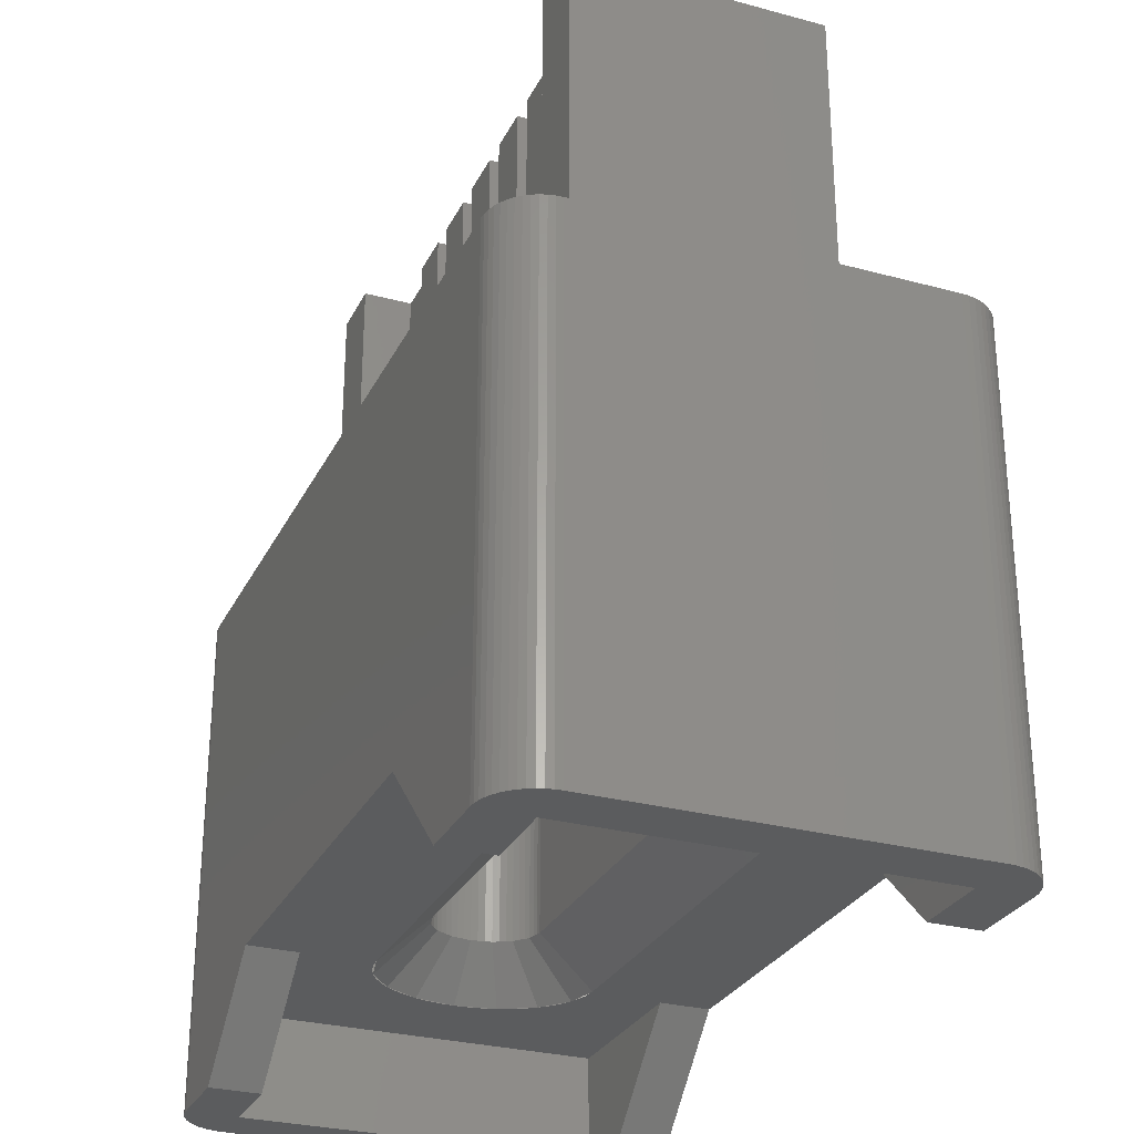
<metadata>
{"format":"stl","ext":"stl","renderer":"f3d","projection":"perspective","resolution":1024,"background":"white","views":[{"elev":-28.6,"azim":-112.1,"up":"+Z"}]}
</metadata>
<code>
# stl→obj: 476 verts, 724 faces
v 3.226 -0.8328 -5.6
v 3.138 -0.84 -5.6
v 3.138 -0.84 2.4
v 3.226 -0.8328 2.4
v 3.312 -0.8114 -5.6
v 3.312 -0.8114 2.4
v 3.395 -0.7761 -5.6
v 3.395 -0.7761 2.4
v 3.474 -0.7274 -5.6
v 3.474 -0.7274 2.4
v 3.547 -0.6665 -5.6
v 3.547 -0.6665 2.4
v 3.613 -0.594 -5.6
v 3.613 -0.594 2.4
v 3.671 -0.5114 -5.6
v 3.671 -0.5114 2.4
v 3.72 -0.42 -5.6
v 3.72 -0.42 2.4
v 3.759 -0.3215 -5.6
v 3.759 -0.3215 2.4
v 3.787 -0.2174 -5.6
v 3.787 -0.2174 2.4
v 3.804 -0.1096 -5.6
v 3.804 -0.1096 2.4
v 3.81 0 -5.6
v 3.81 0 2.4
v 3.804 0.1096 -5.6
v 3.804 0.1096 2.4
v 3.787 0.2174 -5.6
v 3.787 0.2174 2.4
v 3.759 0.3215 -5.6
v 3.759 0.3215 2.4
v 3.72 0.42 -5.6
v 3.72 0.42 2.4
v 3.671 0.5114 -5.6
v 3.671 0.5114 2.4
v 3.613 0.594 -5.6
v 3.613 0.594 2.4
v 3.547 0.6665 -5.6
v 3.547 0.6665 2.4
v 3.474 0.7274 -5.6
v 3.474 0.7274 2.4
v 3.395 0.7761 -5.6
v 3.395 0.7761 2.4
v 3.312 0.8114 -5.6
v 3.312 0.8114 2.4
v 3.226 0.8328 -5.6
v 3.226 0.8328 2.4
v 3.138 0.84 -5.6
v 3.138 0.84 2.4
v 3.652 -1.552 -6.4
v 3.138 -1.68 -6.4
v 4.088 -1.188 -6.4
v 4.38 -0.6429 -6.4
v 4.482 0 -6.4
v 4.38 0.6429 -6.4
v 4.088 1.188 -6.4
v 3.652 1.552 -6.4
v 3.138 1.68 -6.4
v 4.482 1.68 -6.4
v 3.313 1.666 -6.4
v 3.486 1.623 -6.4
v 3.81 1.455 -6.4
v 3.956 1.333 -6.4
v 4.204 1.023 -6.4
v 4.302 0.84 -6.4
v 4.436 0.4348 -6.4
v 4.47 0.2192 -6.4
v 4.482 -1.68 -6.4
v 4.47 -0.2192 -6.4
v 4.436 -0.4348 -6.4
v 4.302 -0.84 -6.4
v 4.204 -1.023 -6.4
v 3.956 -1.333 -6.4
v 3.81 -1.455 -6.4
v 3.486 -1.623 -6.4
v 3.313 -1.666 -6.4
v -3.226 -0.8328 -5.6
v -3.138 -0.84 2.4
v -3.138 -0.84 -5.6
v -3.226 -0.8328 2.4
v -3.312 -0.8114 -5.6
v -3.312 -0.8114 2.4
v -3.395 -0.7761 -5.6
v -3.395 -0.7761 2.4
v -3.474 -0.7274 -5.6
v -3.474 -0.7274 2.4
v -3.547 -0.6665 -5.6
v -3.547 -0.6665 2.4
v -3.613 -0.594 -5.6
v -3.613 -0.594 2.4
v -3.671 -0.5114 -5.6
v -3.671 -0.5114 2.4
v -3.72 -0.42 -5.6
v -3.72 -0.42 2.4
v -3.759 -0.3215 -5.6
v -3.759 -0.3215 2.4
v -3.787 -0.2174 -5.6
v -3.787 -0.2174 2.4
v -3.804 -0.1096 -5.6
v -3.804 -0.1096 2.4
v -3.81 0 -5.6
v -3.81 0 2.4
v -3.804 0.1096 -5.6
v -3.804 0.1096 2.4
v -3.787 0.2174 -5.6
v -3.787 0.2174 2.4
v -3.759 0.3215 -5.6
v -3.759 0.3215 2.4
v -3.72 0.42 -5.6
v -3.72 0.42 2.4
v -3.671 0.5114 -5.6
v -3.671 0.5114 2.4
v -3.613 0.594 -5.6
v -3.613 0.594 2.4
v -3.547 0.6665 -5.6
v -3.547 0.6665 2.4
v -3.474 0.7274 -5.6
v -3.474 0.7274 2.4
v -3.395 0.7761 -5.6
v -3.395 0.7761 2.4
v -3.312 0.8114 -5.6
v -3.312 0.8114 2.4
v -3.226 0.8328 -5.6
v -3.226 0.8328 2.4
v -3.138 0.84 -5.6
v -3.138 0.84 2.4
v -3.138 0 2.4
v 3.138 0 2.4
v -3.652 -1.552 -6.4
v -3.138 -1.68 -6.4
v -4.088 -1.188 -6.4
v -4.38 -0.6429 -6.4
v -4.482 0 -6.4
v -4.38 0.6429 -6.4
v -4.088 1.188 -6.4
v -3.652 1.552 -6.4
v -3.138 1.68 -6.4
v -4.482 1.68 -6.4
v -3.313 1.666 -6.4
v -3.486 1.623 -6.4
v -3.81 1.455 -6.4
v -3.956 1.333 -6.4
v -4.204 1.023 -6.4
v -4.302 0.84 -6.4
v -4.436 0.4348 -6.4
v -4.47 0.2192 -6.4
v -4.482 -1.68 -6.4
v -4.47 -0.2192 -6.4
v -4.436 -0.4348 -6.4
v -4.302 -0.84 -6.4
v -4.204 -1.023 -6.4
v -3.956 -1.333 -6.4
v -3.81 -1.455 -6.4
v -3.486 -1.623 -6.4
v -3.313 -1.666 -6.4
v 6.104 -3.593 0
v 6 -3.6 0
v 6 -3.6 -8
v 6.104 -3.593 -8
v 6.207 -3.573 0
v 6.207 -3.573 -8
v 6.306 -3.539 0
v 6.306 -3.539 -8
v 6.4 -3.493 0
v 6.4 -3.493 -8
v 6.487 -3.435 0
v 6.487 -3.435 -8
v 6.566 -3.366 0
v 6.566 -3.366 -8
v 6.635 -3.287 0
v 6.635 -3.287 -8
v 6.693 -3.2 0
v 6.693 -3.2 -8
v 6.739 -3.106 0
v 6.739 -3.106 -8
v 6.773 -3.007 0
v 6.773 -3.007 -8
v 6.793 -2.904 0
v 6.793 -2.904 -8
v 6.8 -2.8 0
v 6.8 -2.8 -8
v -6.104 -3.593 0
v -6 -3.6 -8
v -6 -3.6 0
v -6.104 -3.593 -8
v -6.207 -3.573 0
v -6.207 -3.573 -8
v -6.306 -3.539 0
v -6.306 -3.539 -8
v -6.4 -3.493 0
v -6.4 -3.493 -8
v -6.487 -3.435 0
v -6.487 -3.435 -8
v -6.566 -3.366 0
v -6.566 -3.366 -8
v -6.635 -3.287 0
v -6.635 -3.287 -8
v -6.693 -3.2 0
v -6.693 -3.2 -8
v -6.739 -3.106 0
v -6.739 -3.106 -8
v -6.773 -3.007 0
v -6.773 -3.007 -8
v -6.793 -2.904 0
v -6.793 -2.904 -8
v -6.8 -2.8 0
v -6.8 -2.8 -8
v 6.104 3.593 0
v 6 3.6 -8
v 6 3.6 0
v 6.104 3.593 -8
v 6.207 3.573 0
v 6.207 3.573 -8
v 6.306 3.539 0
v 6.306 3.539 -8
v 6.4 3.493 0
v 6.4 3.493 -8
v 6.487 3.435 0
v 6.487 3.435 -8
v 6.566 3.366 0
v 6.566 3.366 -8
v 6.635 3.287 0
v 6.635 3.287 -8
v 6.693 3.2 0
v 6.693 3.2 -8
v 6.739 3.106 0
v 6.739 3.106 -8
v 6.773 3.007 0
v 6.773 3.007 -8
v 6.793 2.904 0
v 6.793 2.904 -8
v 6.8 2.8 0
v 6.8 2.8 -8
v -6.104 3.593 0
v -6 3.6 0
v -6 3.6 -8
v -6.104 3.593 -8
v -6.207 3.573 0
v -6.207 3.573 -8
v -6.306 3.539 0
v -6.306 3.539 -8
v -6.4 3.493 0
v -6.4 3.493 -8
v -6.487 3.435 0
v -6.487 3.435 -8
v -6.566 3.366 0
v -6.566 3.366 -8
v -6.635 3.287 0
v -6.635 3.287 -8
v -6.693 3.2 0
v -6.693 3.2 -8
v -6.739 3.106 0
v -6.739 3.106 -8
v -6.773 3.007 0
v -6.773 3.007 -8
v -6.793 2.904 0
v -6.793 2.904 -8
v -6.8 2.8 0
v -6.8 2.8 -8
v 2.738 1.2 5.2
v 3.138 0.08 5.2
v 3.138 1.2 5.2
v 2.738 0.08 5.2
v 3.138 0.08 2.4
v 2.738 0.08 2.4
v 2.738 1.2 2.4
v 3.138 1.2 2.4
v 3.138 1.2 0
v 2.738 0.88 0
v 2.738 1.2 0
v 3.138 0.88 0
v 2.738 0.88 2.4
v 3.138 0.88 2.4
v 3.138 0.8 2.4
v 2.738 0.8 2.4
v 1.562 1.2 5.2
v 1.962 0.08 5.2
v 1.962 1.2 5.2
v 1.562 0.08 5.2
v 1.962 0.08 2.4
v 1.562 0.08 2.4
v 1.562 1.2 2.4
v 1.962 1.2 2.4
v 1.962 1.2 0
v 1.562 0.88 0
v 1.562 1.2 0
v 1.962 0.88 0
v 1.562 0.88 2.4
v 1.962 0.88 2.4
v 1.962 0.8 2.4
v 1.562 0.8 2.4
v 0.3872 1.2 5.2
v 0.7872 0.08 5.2
v 0.7872 1.2 5.2
v 0.3872 0.08 5.2
v 0.7872 0.08 2.4
v 0.3872 0.08 2.4
v 0.3872 1.2 2.4
v 0.7872 1.2 2.4
v 0.7872 1.2 0
v 0.3872 0.88 0
v 0.3872 1.2 0
v 0.7872 0.88 0
v 0.3872 0.88 2.4
v 0.7872 0.88 2.4
v 0.7872 0.8 2.4
v 0.3872 0.8 2.4
v -2.738 1.2 5.2
v -3.138 1.2 5.2
v -3.138 0.08 5.2
v -2.738 0.08 5.2
v -3.138 0.08 2.4
v -2.738 0.08 2.4
v -2.738 1.2 2.4
v -3.138 1.2 2.4
v -3.138 1.2 0
v -2.738 1.2 0
v -2.738 0.88 0
v -3.138 0.88 0
v -2.738 0.88 2.4
v -3.138 0.88 2.4
v -3.138 0.8 2.4
v -2.738 0.8 2.4
v -1.562 1.2 5.2
v -1.962 1.2 5.2
v -1.962 0.08 5.2
v -1.562 0.08 5.2
v -1.962 0.08 2.4
v -1.562 0.08 2.4
v -1.562 1.2 2.4
v -1.962 1.2 2.4
v -1.962 1.2 0
v -1.562 1.2 0
v -1.562 0.88 0
v -1.962 0.88 0
v -1.562 0.88 2.4
v -1.962 0.88 2.4
v -1.962 0.8 2.4
v -1.562 0.8 2.4
v -0.3872 1.2 5.2
v -0.7872 1.2 5.2
v -0.7872 0.08 5.2
v -0.3872 0.08 5.2
v -0.7872 0.08 2.4
v -0.3872 0.08 2.4
v -0.3872 1.2 2.4
v -0.7872 1.2 2.4
v -0.7872 1.2 0
v -0.3872 1.2 0
v -0.3872 0.88 0
v -0.7872 0.88 0
v -0.3872 0.88 2.4
v -0.7872 0.88 2.4
v -0.7872 0.8 2.4
v -0.3872 0.8 2.4
v -0.388 1.44 5.44
v 0.388 1.44 5.44
v 0.388 1.44 0
v -0.388 1.44 0
v -0.388 1.2 5.44
v 0.388 1.2 5.44
v -0.388 1.2 0
v 0.388 1.2 0
v -1.564 1.44 5.44
v -0.788 1.44 5.44
v -0.788 1.44 0
v -1.564 1.44 0
v -1.564 1.2 5.44
v -0.788 1.2 5.44
v -1.564 1.2 0
v -0.788 1.2 0
v 1.964 1.44 5.44
v 2.74 1.44 5.44
v 2.74 1.44 0
v 1.964 1.44 0
v 1.964 1.2 5.44
v 2.74 1.2 5.44
v 1.964 1.2 0
v 2.74 1.2 0
v 0.788 1.44 5.44
v 1.564 1.44 5.44
v 1.564 1.44 0
v 0.788 1.44 0
v 0.788 1.2 5.44
v 1.564 1.2 5.44
v 0.788 1.2 0
v 1.564 1.2 0
v -2.74 1.44 5.44
v -1.964 1.44 5.44
v -1.964 1.44 0
v -2.74 1.44 0
v -2.74 1.2 5.44
v -1.964 1.2 5.44
v -2.74 1.2 0
v -1.964 1.2 0
v 3.138 0.84 0
v -3.139 0.84 0
v 3.139 0.84 -5.6
v -0.788 0.84 0
v -0.788 0.84 2.4
v -1.563 0.84 2.4
v -1.563 0.84 0
v -0.388 0.84 0
v 0.3872 0.84 0
v 0.3872 0.84 2.4
v -0.388 0.84 2.4
v 1.562 0.84 2.4
v 0.7872 0.84 2.4
v 0.7872 0.84 0
v 1.562 0.84 0
v 2.738 0.84 0
v 2.738 0.84 2.4
v 1.962 0.84 2.4
v 1.962 0.84 0
v -1.963 0.84 2.4
v -2.739 0.84 2.4
v -2.739 0.84 0
v -1.963 0.84 0
v 5 -2 0
v -5 -2 0
v -5 2 0
v 5 2 0
v -5 -2 5.6
v 5 -2 5.6
v -5 2 5.6
v 5 2 5.6
v 4 2 0
v 4 2 5.6
v 4 1.2 5.6
v 4 1.2 0
v -4 2 0
v -4 2 5.6
v -4 1.2 5.6
v -4 1.2 0
v 4.8 -3.6 -8
v 3.2 -3.6 -6.4
v -3.2 -3.6 -6.4
v -4.8 -3.6 -8
v 4.8 3.6 -8
v 3.2 3.6 -6.4
v -3.2 3.6 -6.4
v -4.8 3.6 -8
v 4.8 2.8 -8
v 3.2 2.8 -6.4
v 6 2.8 -8
v 6 -2.8 -8
v 4.8 -2.8 -8
v 3.2 -2.8 -6.4
v -4.8 -2.8 -8
v -3.2 -2.8 -6.4
v -6 -2.8 -8
v -6 2.8 -8
v -4.8 2.8 -8
v -3.2 2.8 -6.4
v -6 2.8 -6.4
v -6 -2.8 -6.4
v 6 2.8 -6.4
v 6 -2.8 -6.4
v 3.138 0.04 2.4
v -3.138 0.04 2.4
v -1.962 0.84 2.4
v -1.962 0.04 2.4
v -2.738 0.04 2.4
v -2.738 0.84 2.4
v -0.7872 0.84 2.4
v -0.7872 0.04 2.4
v -1.562 0.04 2.4
v -1.562 0.84 2.4
v 0.3872 0.04 2.4
v -0.3872 0.04 2.4
v -0.3872 0.84 2.4
v 1.562 0.04 2.4
v 0.7872 0.04 2.4
v 2.738 0.04 2.4
v 1.962 0.04 2.4
f 1 2 3
f 3 4 1
f 5 1 4
f 4 6 5
f 7 5 6
f 6 8 7
f 9 7 8
f 8 10 9
f 11 9 10
f 10 12 11
f 13 11 12
f 12 14 13
f 15 13 14
f 14 16 15
f 17 15 16
f 16 18 17
f 19 17 18
f 18 20 19
f 21 19 20
f 20 22 21
f 23 21 22
f 22 24 23
f 25 23 24
f 24 26 25
f 27 25 26
f 26 28 27
f 29 27 28
f 28 30 29
f 31 29 30
f 30 32 31
f 33 31 32
f 32 34 33
f 35 33 34
f 34 36 35
f 37 35 36
f 36 38 37
f 39 37 38
f 38 40 39
f 41 39 40
f 40 42 41
f 43 41 42
f 42 44 43
f 45 43 44
f 44 46 45
f 47 45 46
f 46 48 47
f 49 47 48
f 48 50 49
f 2 7 51
f 51 52 2
f 7 13 53
f 53 51 7
f 13 19 54
f 54 53 13
f 19 25 55
f 55 54 19
f 25 31 56
f 56 55 25
f 31 37 57
f 57 56 31
f 37 43 58
f 58 57 37
f 43 49 59
f 59 58 43
f 60 61 59
f 60 62 61
f 60 58 62
f 60 63 58
f 60 64 63
f 60 57 64
f 60 65 57
f 60 66 65
f 60 56 66
f 60 67 56
f 60 68 67
f 60 55 68
f 69 70 55
f 69 71 70
f 69 54 71
f 69 72 54
f 69 73 72
f 69 53 73
f 69 74 53
f 69 75 74
f 69 51 75
f 69 76 51
f 69 77 76
f 69 52 77
f 78 79 80
f 79 78 81
f 82 81 78
f 81 82 83
f 84 83 82
f 83 84 85
f 86 85 84
f 85 86 87
f 88 87 86
f 87 88 89
f 90 89 88
f 89 90 91
f 92 91 90
f 91 92 93
f 94 93 92
f 93 94 95
f 96 95 94
f 95 96 97
f 98 97 96
f 97 98 99
f 100 99 98
f 99 100 101
f 102 101 100
f 101 102 103
f 104 103 102
f 103 104 105
f 106 105 104
f 105 106 107
f 108 107 106
f 107 108 109
f 110 109 108
f 109 110 111
f 112 111 110
f 111 112 113
f 114 113 112
f 113 114 115
f 116 115 114
f 115 116 117
f 118 117 116
f 117 118 119
f 120 119 118
f 119 120 121
f 122 121 120
f 121 122 123
f 124 123 122
f 123 124 125
f 126 125 124
f 125 126 127
f 128 79 81
f 128 81 83
f 128 83 85
f 128 85 87
f 128 87 89
f 128 89 91
f 128 91 93
f 128 93 95
f 128 95 97
f 128 97 99
f 128 99 101
f 128 101 103
f 128 103 105
f 128 105 107
f 128 107 109
f 128 109 111
f 128 111 113
f 128 113 115
f 128 115 117
f 128 117 119
f 128 119 121
f 128 121 123
f 128 123 125
f 128 125 127
f 129 4 3
f 129 6 4
f 129 8 6
f 129 10 8
f 129 12 10
f 129 14 12
f 129 16 14
f 129 18 16
f 129 20 18
f 129 22 20
f 129 24 22
f 129 26 24
f 129 28 26
f 129 30 28
f 129 32 30
f 129 34 32
f 129 36 34
f 129 38 36
f 129 40 38
f 129 42 40
f 129 44 42
f 129 46 44
f 129 48 46
f 129 50 48
f 80 130 84
f 130 80 131
f 84 132 90
f 132 84 130
f 90 133 96
f 133 90 132
f 96 134 102
f 134 96 133
f 102 135 108
f 135 102 134
f 108 136 114
f 136 108 135
f 114 137 120
f 137 114 136
f 120 138 126
f 138 120 137
f 139 138 140
f 139 140 141
f 139 141 137
f 139 137 142
f 139 142 143
f 139 143 136
f 139 136 144
f 139 144 145
f 139 145 135
f 139 135 146
f 139 146 147
f 139 147 134
f 148 134 149
f 148 149 150
f 148 150 133
f 148 133 151
f 148 151 152
f 148 152 132
f 148 132 153
f 148 153 154
f 148 154 130
f 148 130 155
f 148 155 156
f 148 156 131
f 157 158 159
f 159 160 157
f 161 157 160
f 160 162 161
f 163 161 162
f 162 164 163
f 165 163 164
f 164 166 165
f 167 165 166
f 166 168 167
f 169 167 168
f 168 170 169
f 171 169 170
f 170 172 171
f 173 171 172
f 172 174 173
f 175 173 174
f 174 176 175
f 177 175 176
f 176 178 177
f 179 177 178
f 178 180 179
f 181 179 180
f 180 182 181
f 181 158 157
f 157 179 181
f 179 157 161
f 161 177 179
f 177 161 163
f 163 175 177
f 175 163 165
f 165 173 175
f 173 165 167
f 167 171 173
f 171 167 169
f 182 160 159
f 160 182 180
f 180 162 160
f 162 180 178
f 178 164 162
f 164 178 176
f 176 166 164
f 166 176 174
f 174 168 166
f 168 174 172
f 172 170 168
f 183 184 185
f 184 183 186
f 187 186 183
f 186 187 188
f 189 188 187
f 188 189 190
f 191 190 189
f 190 191 192
f 193 192 191
f 192 193 194
f 195 194 193
f 194 195 196
f 197 196 195
f 196 197 198
f 199 198 197
f 198 199 200
f 201 200 199
f 200 201 202
f 203 202 201
f 202 203 204
f 205 204 203
f 204 205 206
f 207 206 205
f 206 207 208
f 207 183 185
f 183 207 205
f 205 187 183
f 187 205 203
f 203 189 187
f 189 203 201
f 201 191 189
f 191 201 199
f 199 193 191
f 193 199 197
f 197 195 193
f 208 184 186
f 186 206 208
f 206 186 188
f 188 204 206
f 204 188 190
f 190 202 204
f 202 190 192
f 192 200 202
f 200 192 194
f 194 198 200
f 198 194 196
f 209 210 211
f 210 209 212
f 213 212 209
f 212 213 214
f 215 214 213
f 214 215 216
f 217 216 215
f 216 217 218
f 219 218 217
f 218 219 220
f 221 220 219
f 220 221 222
f 223 222 221
f 222 223 224
f 225 224 223
f 224 225 226
f 227 226 225
f 226 227 228
f 229 228 227
f 228 229 230
f 231 230 229
f 230 231 232
f 233 232 231
f 232 233 234
f 233 209 211
f 209 233 231
f 231 213 209
f 213 231 229
f 229 215 213
f 215 229 227
f 227 217 215
f 217 227 225
f 225 219 217
f 219 225 223
f 223 221 219
f 234 210 212
f 212 232 234
f 232 212 214
f 214 230 232
f 230 214 216
f 216 228 230
f 228 216 218
f 218 226 228
f 226 218 220
f 220 224 226
f 224 220 222
f 235 236 237
f 237 238 235
f 239 235 238
f 238 240 239
f 241 239 240
f 240 242 241
f 243 241 242
f 242 244 243
f 245 243 244
f 244 246 245
f 247 245 246
f 246 248 247
f 249 247 248
f 248 250 249
f 251 249 250
f 250 252 251
f 253 251 252
f 252 254 253
f 255 253 254
f 254 256 255
f 257 255 256
f 256 258 257
f 259 257 258
f 258 260 259
f 259 236 235
f 235 257 259
f 257 235 239
f 239 255 257
f 255 239 241
f 241 253 255
f 253 241 243
f 243 251 253
f 251 243 245
f 245 249 251
f 249 245 247
f 260 238 237
f 238 260 258
f 258 240 238
f 240 258 256
f 256 242 240
f 242 256 254
f 254 244 242
f 244 254 252
f 252 246 244
f 246 252 250
f 250 248 246
f 261 262 263
f 262 261 264
f 264 265 262
f 265 264 266
f 263 267 261
f 267 263 268
f 261 266 264
f 266 261 267
f 262 268 263
f 268 262 265
f 269 270 271
f 270 269 272
f 272 273 270
f 273 272 274
f 271 268 269
f 268 271 267
f 269 274 272
f 274 269 268
f 270 267 271
f 267 270 273
f 266 275 265
f 275 266 276
f 277 278 279
f 278 277 280
f 280 281 278
f 281 280 282
f 279 283 277
f 283 279 284
f 277 282 280
f 282 277 283
f 278 284 279
f 284 278 281
f 285 286 287
f 286 285 288
f 288 289 286
f 289 288 290
f 287 284 285
f 284 287 283
f 285 290 288
f 290 285 284
f 286 283 287
f 283 286 289
f 282 291 281
f 291 282 292
f 293 294 295
f 294 293 296
f 296 297 294
f 297 296 298
f 295 299 293
f 299 295 300
f 293 298 296
f 298 293 299
f 294 300 295
f 300 294 297
f 301 302 303
f 302 301 304
f 304 305 302
f 305 304 306
f 303 300 301
f 300 303 299
f 301 306 304
f 306 301 300
f 302 299 303
f 299 302 305
f 298 307 297
f 307 298 308
f 309 310 311
f 311 312 309
f 312 311 313
f 313 314 312
f 310 309 315
f 315 316 310
f 309 312 314
f 314 315 309
f 311 310 316
f 316 313 311
f 317 318 319
f 319 320 317
f 320 319 321
f 321 322 320
f 318 317 316
f 316 315 318
f 317 320 322
f 322 316 317
f 319 318 315
f 315 321 319
f 314 313 323
f 323 324 314
f 325 326 327
f 327 328 325
f 328 327 329
f 329 330 328
f 326 325 331
f 331 332 326
f 325 328 330
f 330 331 325
f 327 326 332
f 332 329 327
f 333 334 335
f 335 336 333
f 336 335 337
f 337 338 336
f 334 333 332
f 332 331 334
f 333 336 338
f 338 332 333
f 335 334 331
f 331 337 335
f 330 329 339
f 339 340 330
f 341 342 343
f 343 344 341
f 344 343 345
f 345 346 344
f 342 341 347
f 347 348 342
f 341 344 346
f 346 347 341
f 343 342 348
f 348 345 343
f 349 350 351
f 351 352 349
f 352 351 353
f 353 354 352
f 350 349 348
f 348 347 350
f 349 352 354
f 354 348 349
f 351 350 347
f 347 353 351
f 346 345 355
f 355 356 346
f 357 358 359
f 359 360 357
f 357 361 362
f 362 358 357
f 360 363 361
f 361 357 360
f 358 362 364
f 364 359 358
f 365 366 367
f 367 368 365
f 365 369 370
f 370 366 365
f 368 371 369
f 369 365 368
f 366 370 372
f 372 367 366
f 373 374 375
f 375 376 373
f 373 377 378
f 378 374 373
f 376 379 377
f 377 373 376
f 374 378 380
f 380 375 374
f 381 382 383
f 383 384 381
f 381 385 386
f 386 382 381
f 384 387 385
f 385 381 384
f 382 386 388
f 388 383 382
f 389 390 391
f 391 392 389
f 389 393 394
f 394 390 389
f 392 395 393
f 393 389 392
f 390 394 396
f 396 391 390
f 397 398 126
f 126 399 397
f 400 401 402
f 402 403 400
f 404 405 406
f 406 407 404
f 408 409 410
f 410 411 408
f 412 413 414
f 414 415 412
f 416 417 418
f 418 419 416
f 2 52 131
f 131 80 2
f 2 80 79
f 79 3 2
f 49 126 138
f 138 59 49
f 234 233 181
f 181 182 234
f 259 260 208
f 208 207 259
f 211 158 181
f 181 233 211
f 158 420 421
f 421 185 158
f 422 236 185
f 185 421 422
f 185 236 259
f 259 207 185
f 423 420 158
f 158 211 423
f 420 424 421
f 424 420 425
f 421 426 422
f 426 421 424
f 425 423 427
f 423 425 420
f 428 427 423
f 427 428 429
f 428 430 429
f 430 428 431
f 432 422 426
f 426 433 432
f 432 433 434
f 434 435 432
f 436 159 158
f 158 437 436
f 185 438 437
f 437 158 185
f 438 185 184
f 184 439 438
f 211 210 440
f 440 441 211
f 441 442 236
f 236 211 441
f 237 236 442
f 442 443 237
f 441 440 444
f 444 445 441
f 210 446 444
f 444 440 210
f 234 182 447
f 447 446 234
f 448 447 159
f 159 436 448
f 449 448 436
f 436 437 449
f 450 451 438
f 438 439 450
f 450 439 184
f 184 452 450
f 208 260 453
f 453 452 208
f 454 453 237
f 237 443 454
f 455 454 443
f 443 442 455
f 446 210 234
f 447 182 159
f 452 184 208
f 237 453 260
f 451 449 437
f 437 438 451
f 445 455 442
f 442 441 445
f 445 59 138
f 138 455 445
f 131 52 449
f 449 451 131
f 456 453 454
f 454 455 456
f 455 138 139
f 139 456 455
f 451 450 452
f 452 457 451
f 457 148 131
f 131 451 457
f 445 444 446
f 446 458 445
f 458 60 59
f 59 445 458
f 459 447 448
f 448 449 459
f 449 52 69
f 69 459 449
f 457 452 453
f 453 456 457
f 457 456 139
f 139 148 457
f 69 60 458
f 458 459 69
f 458 446 447
f 447 459 458
f 424 434 433
f 433 426 424
f 430 425 427
f 427 429 430
f 236 432 428
f 428 211 236
f 236 422 432
f 423 211 428
f 428 432 435
f 435 431 428
f 424 425 430
f 430 434 424
f 460 3 79
f 79 461 460
f 462 463 464
f 464 465 462
f 466 467 468
f 468 469 466
f 406 470 471
f 471 472 406
f 408 473 474
f 474 409 408
f 413 475 476
f 476 414 413
f 263 430 431
f 431 269 263
f 310 317 435
f 435 434 310
f 310 434 430
f 430 263 310

</code>
